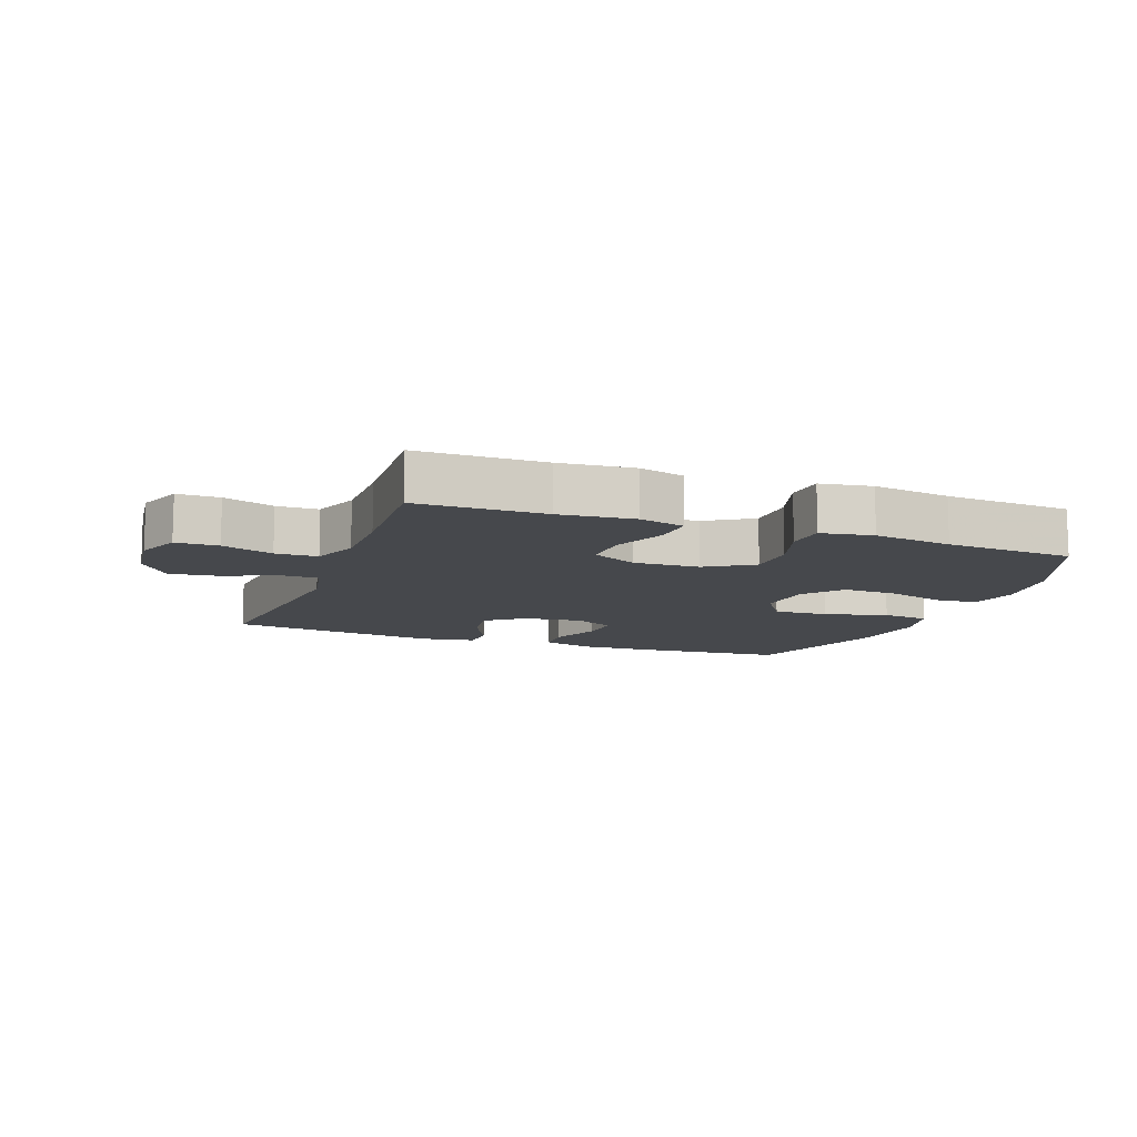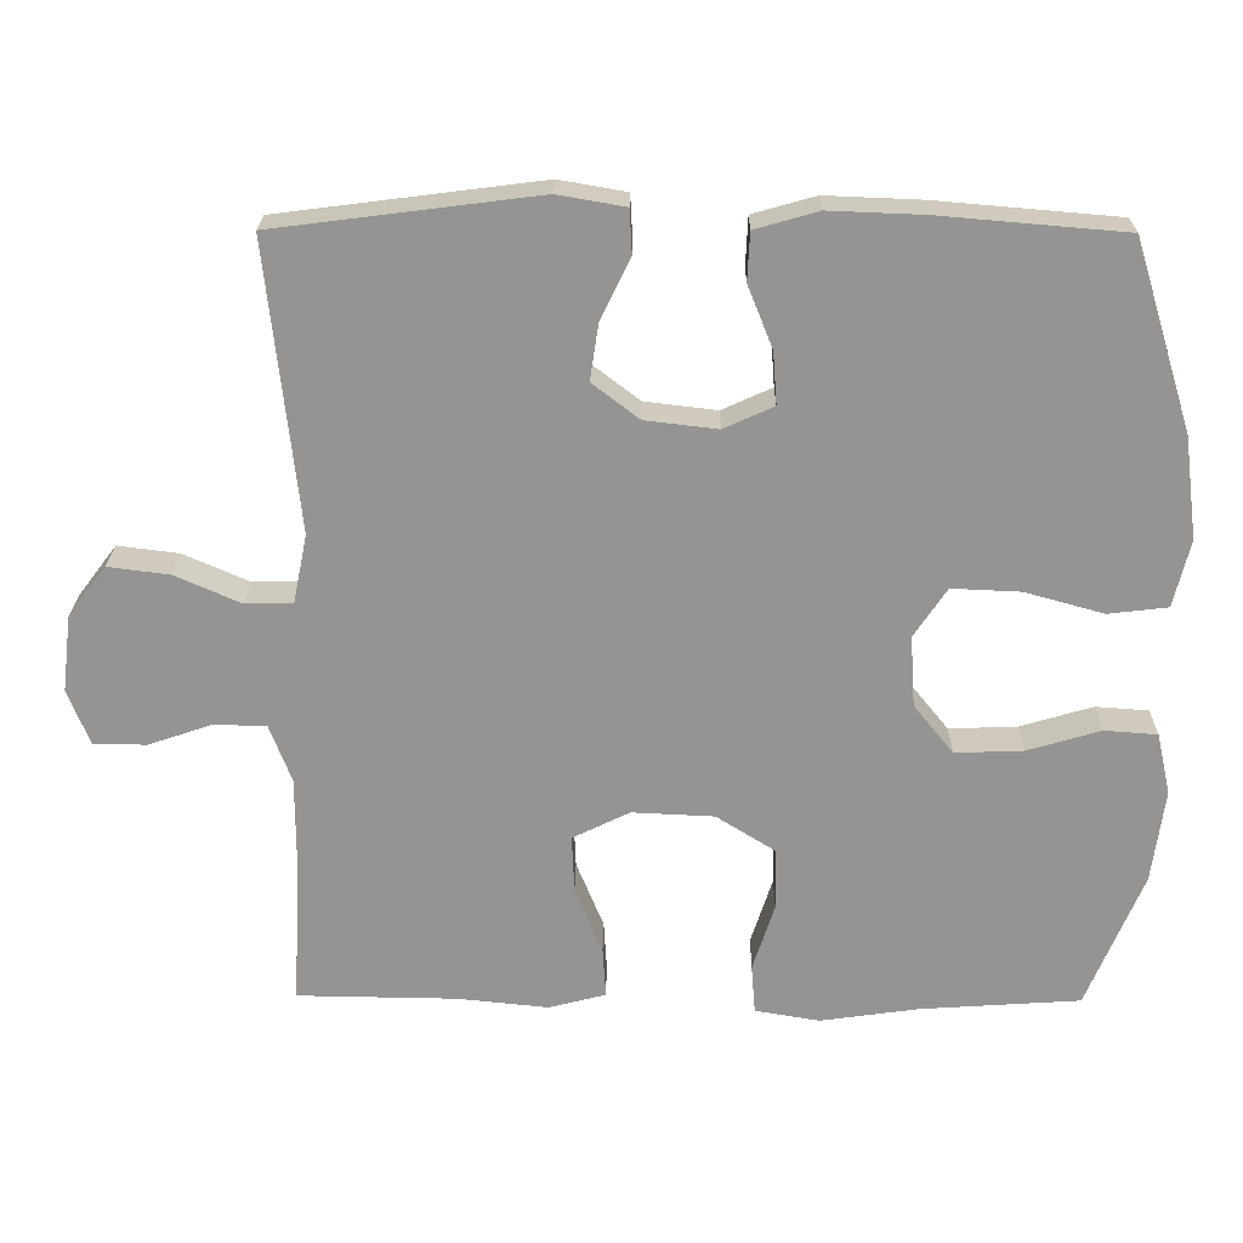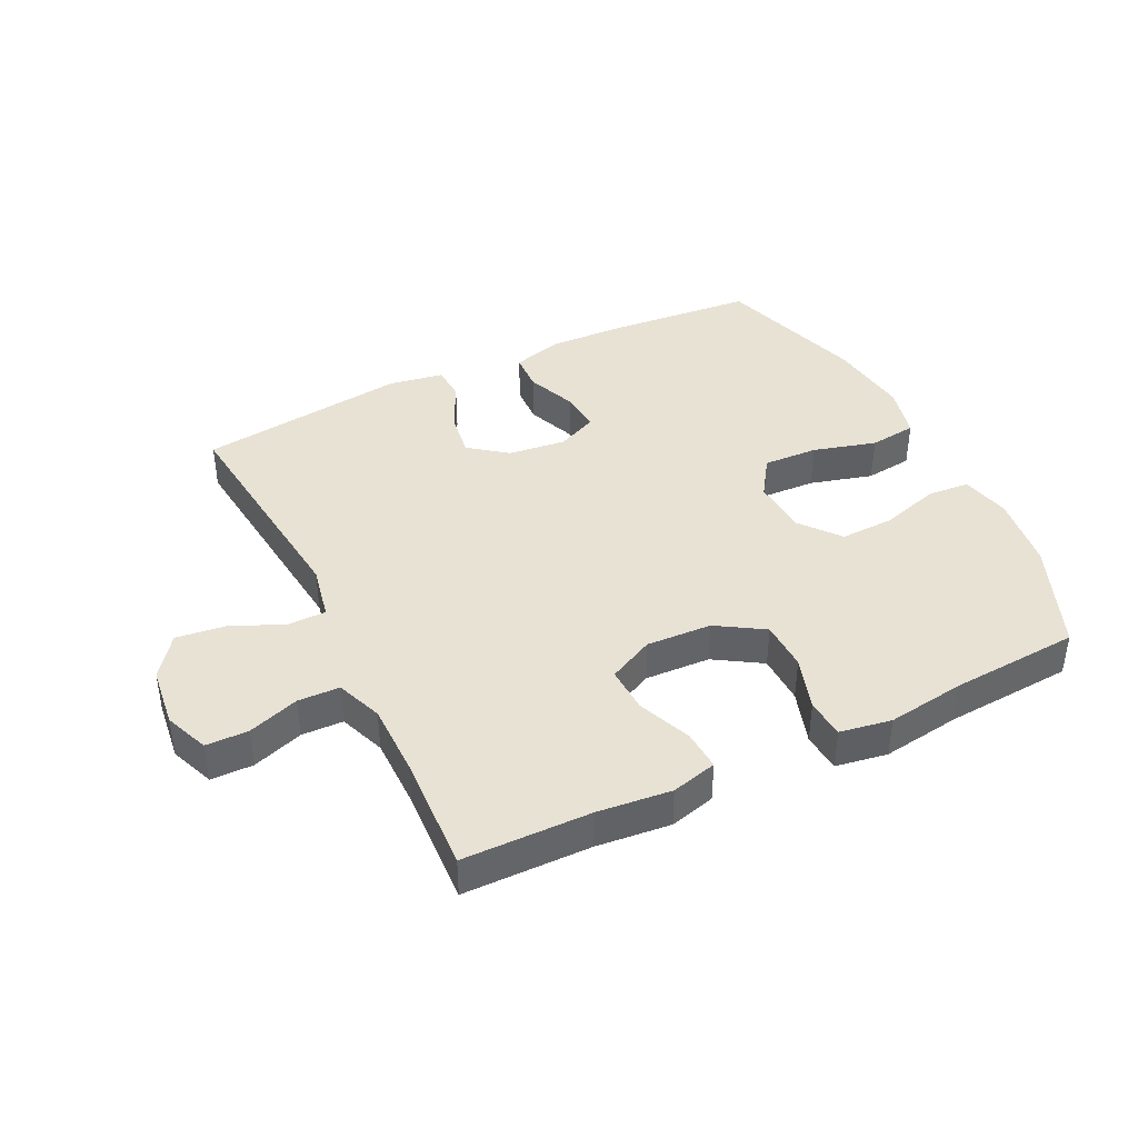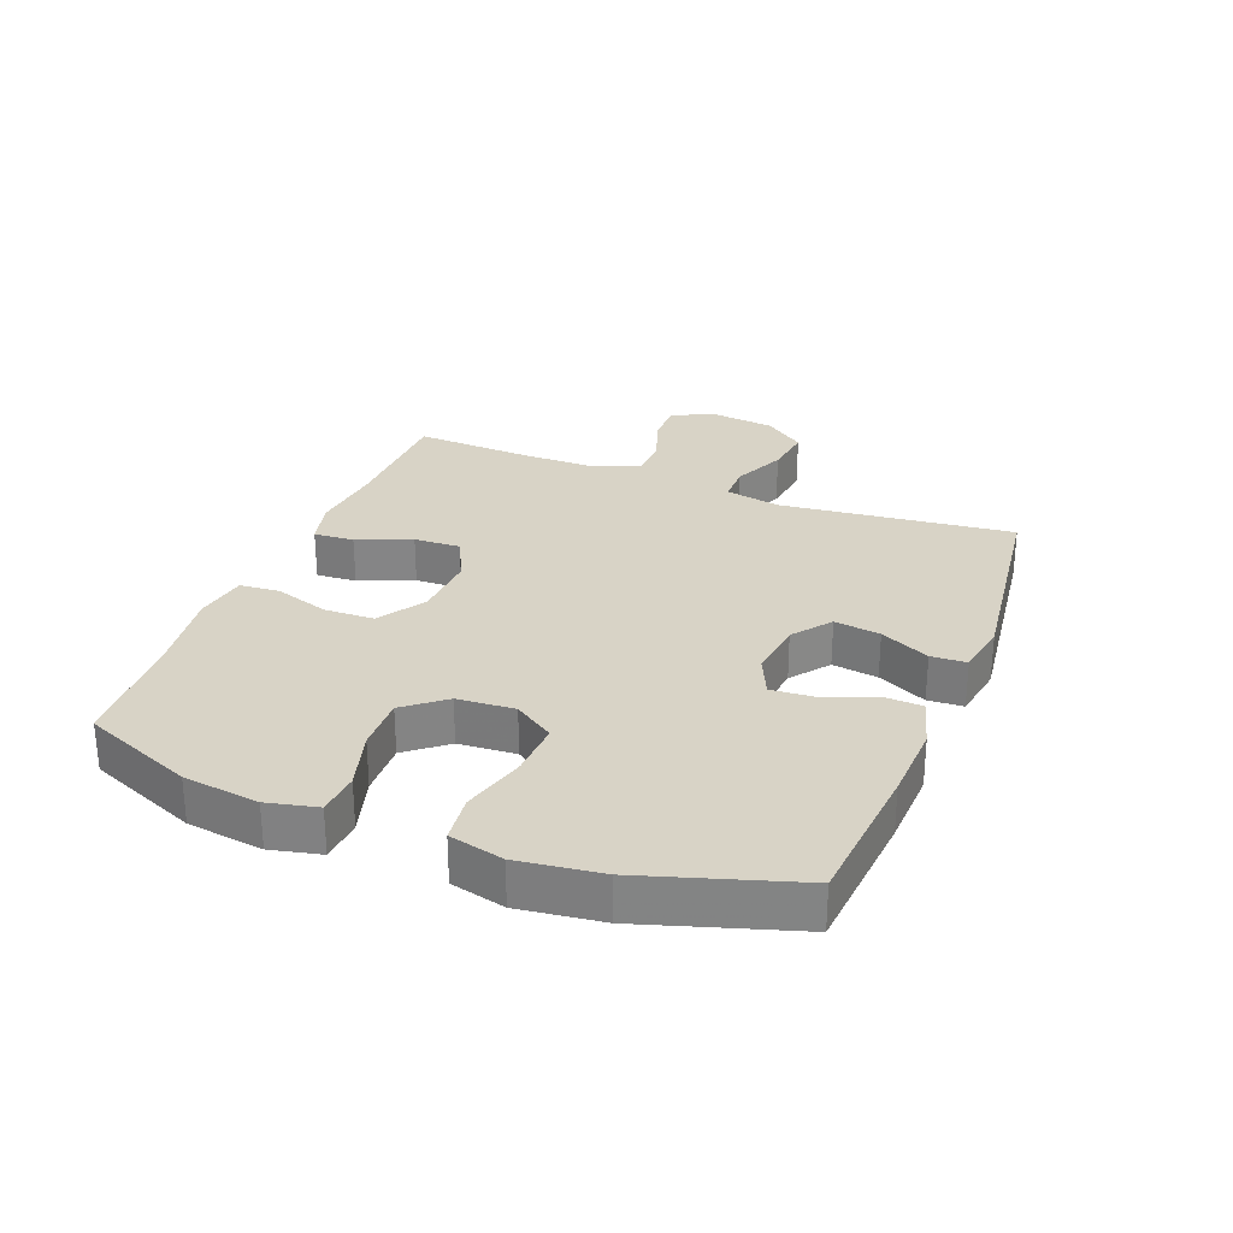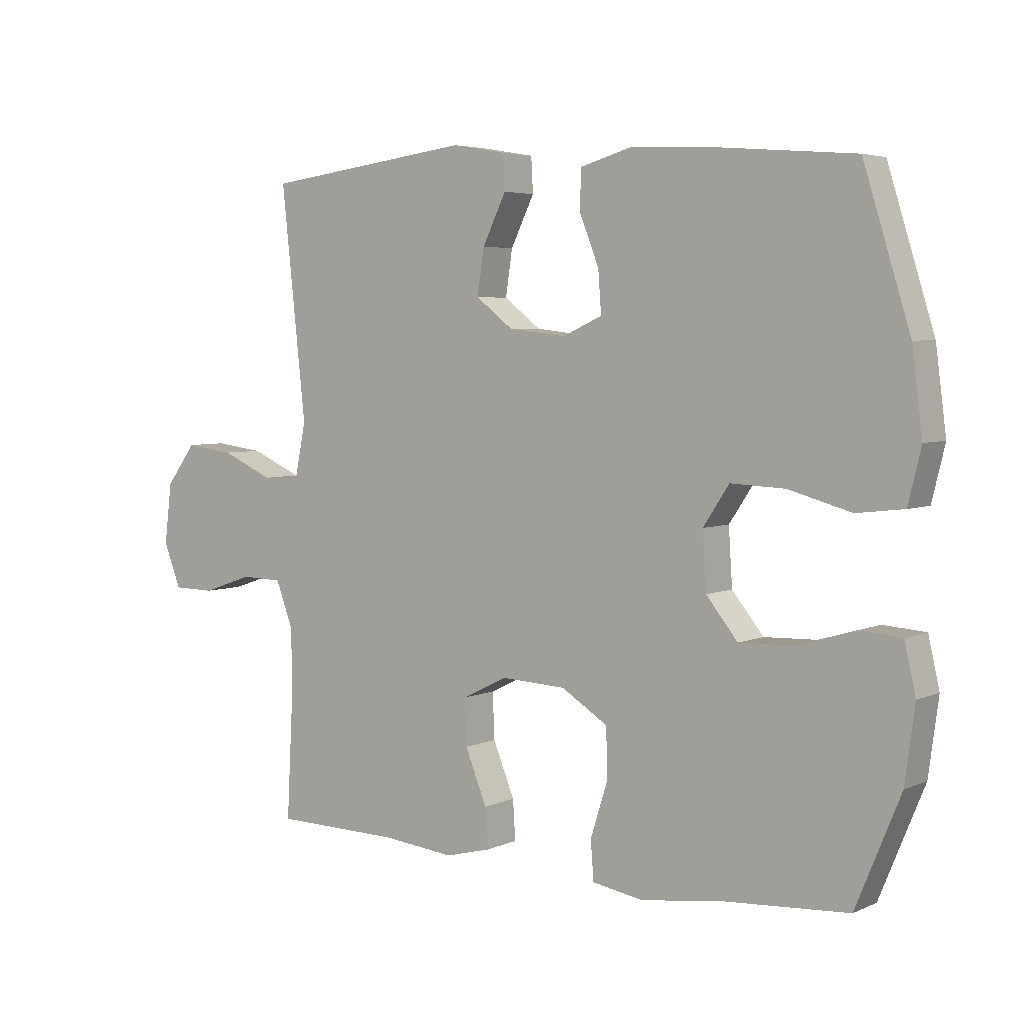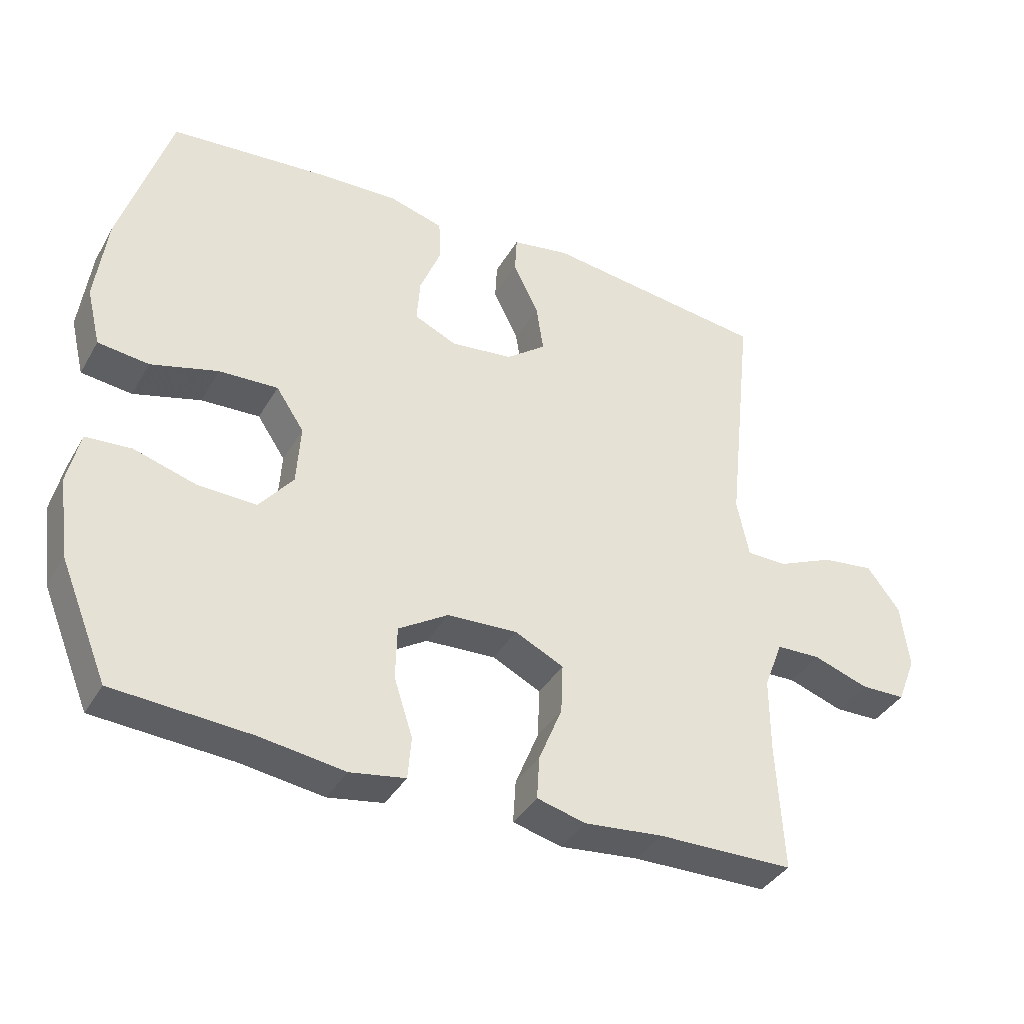
<metadata>
{"format":"obj","ext":"obj","renderer":"f3d","projection":"perspective","resolution":1024,"background":"white","views":[{"elev":-11.1,"azim":159.6,"up":"+Y"},{"elev":22.8,"azim":-179.3,"up":"+Z"},{"elev":40.9,"azim":153.9,"up":"+Y"},{"elev":28.2,"azim":-68.7,"up":"+Y"},{"elev":4.5,"azim":-143.9,"up":"+Z"},{"elev":-38.1,"azim":-27.1,"up":"+Z"}]}
</metadata>
<code>
v -0.5 0.07 0.5
v -0.266 0.07 0.52
v -0.142 0.07 0.525
v -0.061 0.07 0.502
v -0.058 0.07 0.44
v -0.09 0.07 0.36
v -0.095 0.07 0.293
v -0.031 0.07 0.264
v 0.062 0.07 0.275
v 0.122 0.07 0.321
v 0.111 0.07 0.394
v 0.073 0.07 0.472
v 0.076 0.07 0.528
v 0.163 0.07 0.543
v 0.5 0.07 0.5
v 0.46 0.07 0.13
v 0.478 0.07 0.042
v 0.539 0.07 0.041
v 0.623 0.07 0.078
v 0.702 0.07 0.088
v 0.751 0.07 0.023
v 0.763 0.07 -0.075
v 0.735 0.07 -0.146
v 0.667 0.07 -0.147
v 0.585 0.07 -0.119
v 0.518 0.07 -0.121
v 0.49 0.07 -0.195
v 0.49 0.07 -0.311
v 0.5 0.07 -0.5
v 0.296 0.07 -0.503
v 0.178 0.07 -0.515
v 0.105 0.07 -0.496
v 0.109 0.07 -0.432
v 0.144 0.07 -0.346
v 0.147 0.07 -0.272
v 0.074 0.07 -0.236
v -0.031 0.07 -0.241
v -0.106 0.07 -0.288
v -0.108 0.07 -0.368
v -0.08 0.07 -0.455
v -0.085 0.07 -0.518
v -0.168 0.07 -0.532
v -0.294 0.07 -0.514
v -0.5 0.07 -0.5
v -0.572 0.07 -0.325
v -0.588 0.07 -0.205
v -0.57 0.07 -0.126
v -0.502 0.07 -0.121
v -0.408 0.07 -0.149
v -0.321 0.07 -0.152
v -0.27 0.07 -0.089
v -0.264 0.07 0.002
v -0.306 0.07 0.065
v -0.394 0.07 0.061
v -0.495 0.07 0.033
v -0.571 0.07 0.042
v -0.592 0.07 0.128
v -0.575 0.07 0.259
v -0.5 0 0.5
v -0.266 0 0.52
v -0.142 0 0.525
v -0.061 0 0.502
v -0.058 0 0.44
v -0.09 0 0.36
v -0.095 0 0.293
v -0.031 0 0.264
v 0.062 0 0.275
v 0.122 0 0.321
v 0.111 0 0.394
v 0.073 0 0.472
v 0.076 0 0.528
v 0.163 0 0.543
v 0.5 0 0.5
v 0.46 0 0.13
v 0.478 0 0.042
v 0.539 0 0.041
v 0.623 0 0.078
v 0.702 0 0.088
v 0.751 0 0.023
v 0.763 0 -0.075
v 0.735 0 -0.146
v 0.667 0 -0.147
v 0.585 0 -0.119
v 0.518 0 -0.121
v 0.49 0 -0.195
v 0.49 0 -0.311
v 0.5 0 -0.5
v 0.296 0 -0.503
v 0.178 0 -0.515
v 0.105 0 -0.496
v 0.109 0 -0.432
v 0.144 0 -0.346
v 0.147 0 -0.272
v 0.074 0 -0.236
v -0.031 0 -0.241
v -0.106 0 -0.288
v -0.108 0 -0.368
v -0.08 0 -0.455
v -0.085 0 -0.518
v -0.168 0 -0.532
v -0.294 0 -0.514
v -0.5 0 -0.5
v -0.572 0 -0.325
v -0.588 0 -0.205
v -0.57 0 -0.126
v -0.502 0 -0.121
v -0.408 0 -0.149
v -0.321 0 -0.152
v -0.27 0 -0.089
v -0.264 0 0.002
v -0.306 0 0.065
v -0.394 0 0.061
v -0.495 0 0.033
v -0.571 0 0.042
v -0.592 0 0.128
v -0.575 0 0.259
f 4 5 6
f 3 4 6
f 2 3 6
f 1 2 6
f 58 1 6
f 57 58 6
f 56 57 6
f 55 56 6
f 54 55 6
f 53 54 6 7
f 52 53 7 8
f 51 52 8 9
f 50 51 9 10
f 47 48 49
f 46 47 49
f 45 46 49
f 44 45 49
f 43 44 49
f 43 49 50
f 42 43 50
f 41 42 50
f 40 41 50
f 39 40 50
f 38 39 50
f 37 38 50 10
f 32 33 34
f 31 32 34
f 30 31 34
f 30 34 35
f 29 30 35
f 28 29 35
f 27 28 35 36
f 23 24 25
f 22 23 25
f 21 22 25
f 20 21 25
f 19 20 25
f 18 19 25
f 17 18 25 26
f 14 15 16
f 13 14 16
f 12 13 16
f 11 12 16
f 10 11 16 17
f 27 36 37
f 26 27 37
f 17 26 37
f 10 17 37
f 64 63 62
f 64 62 61
f 64 61 60
f 64 60 59
f 64 59 116
f 64 116 115
f 64 115 114
f 64 114 113
f 64 113 112
f 65 64 112 111
f 66 65 111 110
f 67 66 110 109
f 68 67 109 108
f 107 106 105
f 107 105 104
f 107 104 103
f 107 103 102
f 107 102 101
f 108 107 101
f 108 101 100
f 108 100 99
f 108 99 98
f 108 98 97
f 108 97 96
f 68 108 96 95
f 92 91 90
f 92 90 89
f 92 89 88
f 93 92 88
f 93 88 87
f 93 87 86
f 94 93 86 85
f 83 82 81
f 83 81 80
f 83 80 79
f 83 79 78
f 83 78 77
f 83 77 76
f 84 83 76 75
f 74 73 72
f 74 72 71
f 74 71 70
f 74 70 69
f 75 74 69 68
f 95 94 85
f 95 85 84
f 95 84 75
f 95 75 68
f 1 59 60 2
f 2 60 61 3
f 3 61 62 4
f 4 62 63 5
f 5 63 64 6
f 6 64 65 7
f 7 65 66 8
f 8 66 67 9
f 9 67 68 10
f 10 68 69 11
f 11 69 70 12
f 12 70 71 13
f 13 71 72 14
f 14 72 73 15
f 15 73 74 16
f 16 74 75 17
f 17 75 76 18
f 18 76 77 19
f 19 77 78 20
f 20 78 79 21
f 21 79 80 22
f 22 80 81 23
f 23 81 82 24
f 24 82 83 25
f 25 83 84 26
f 26 84 85 27
f 27 85 86 28
f 28 86 87 29
f 29 87 88 30
f 30 88 89 31
f 31 89 90 32
f 32 90 91 33
f 33 91 92 34
f 34 92 93 35
f 35 93 94 36
f 36 94 95 37
f 37 95 96 38
f 38 96 97 39
f 39 97 98 40
f 40 98 99 41
f 41 99 100 42
f 42 100 101 43
f 43 101 102 44
f 44 102 103 45
f 45 103 104 46
f 46 104 105 47
f 47 105 106 48
f 48 106 107 49
f 49 107 108 50
f 50 108 109 51
f 51 109 110 52
f 52 110 111 53
f 53 111 112 54
f 54 112 113 55
f 55 113 114 56
f 56 114 115 57
f 57 115 116 58
f 58 116 59 1

</code>
